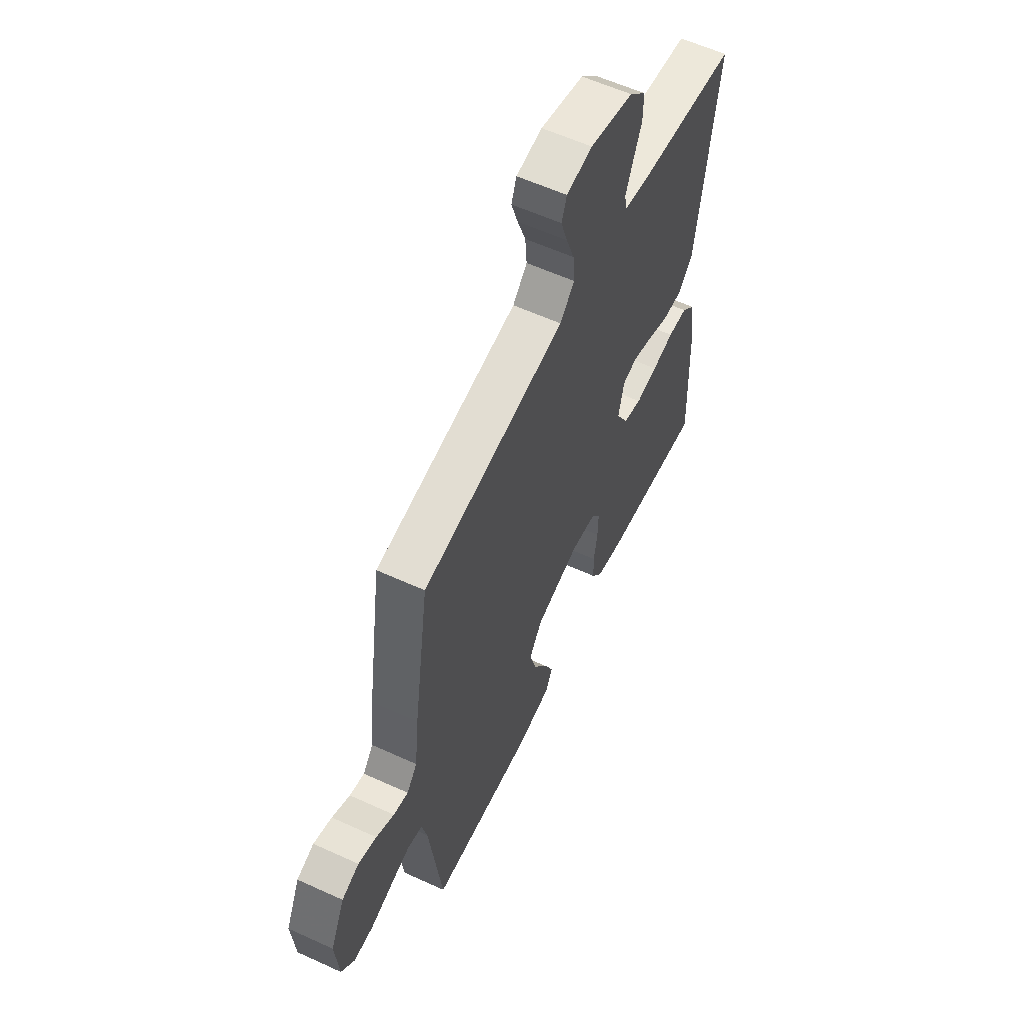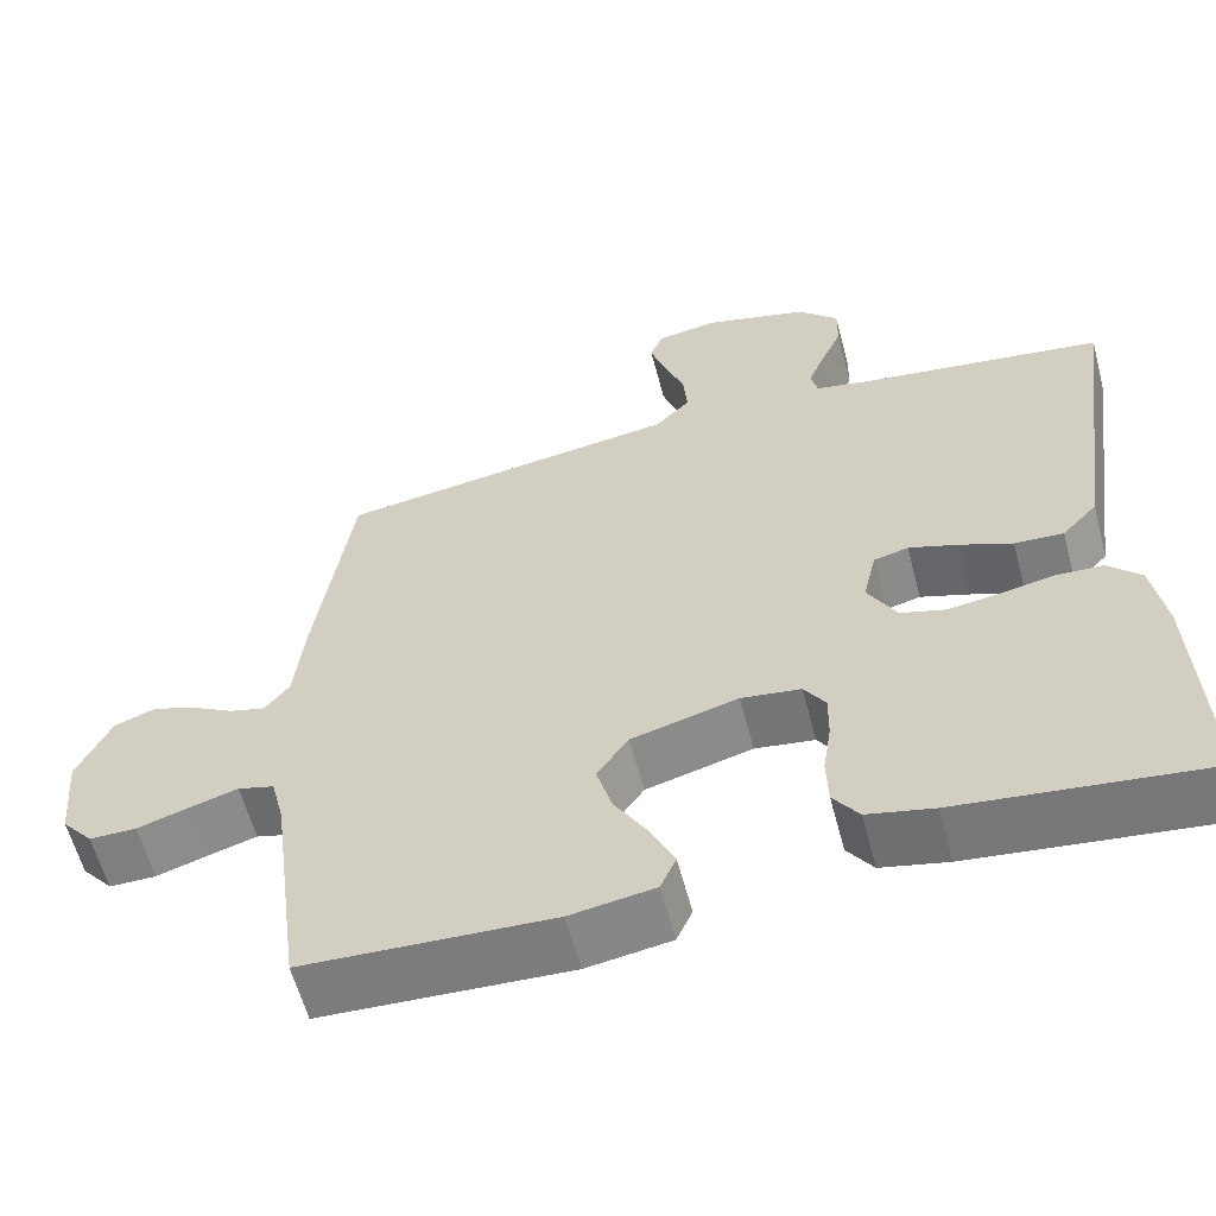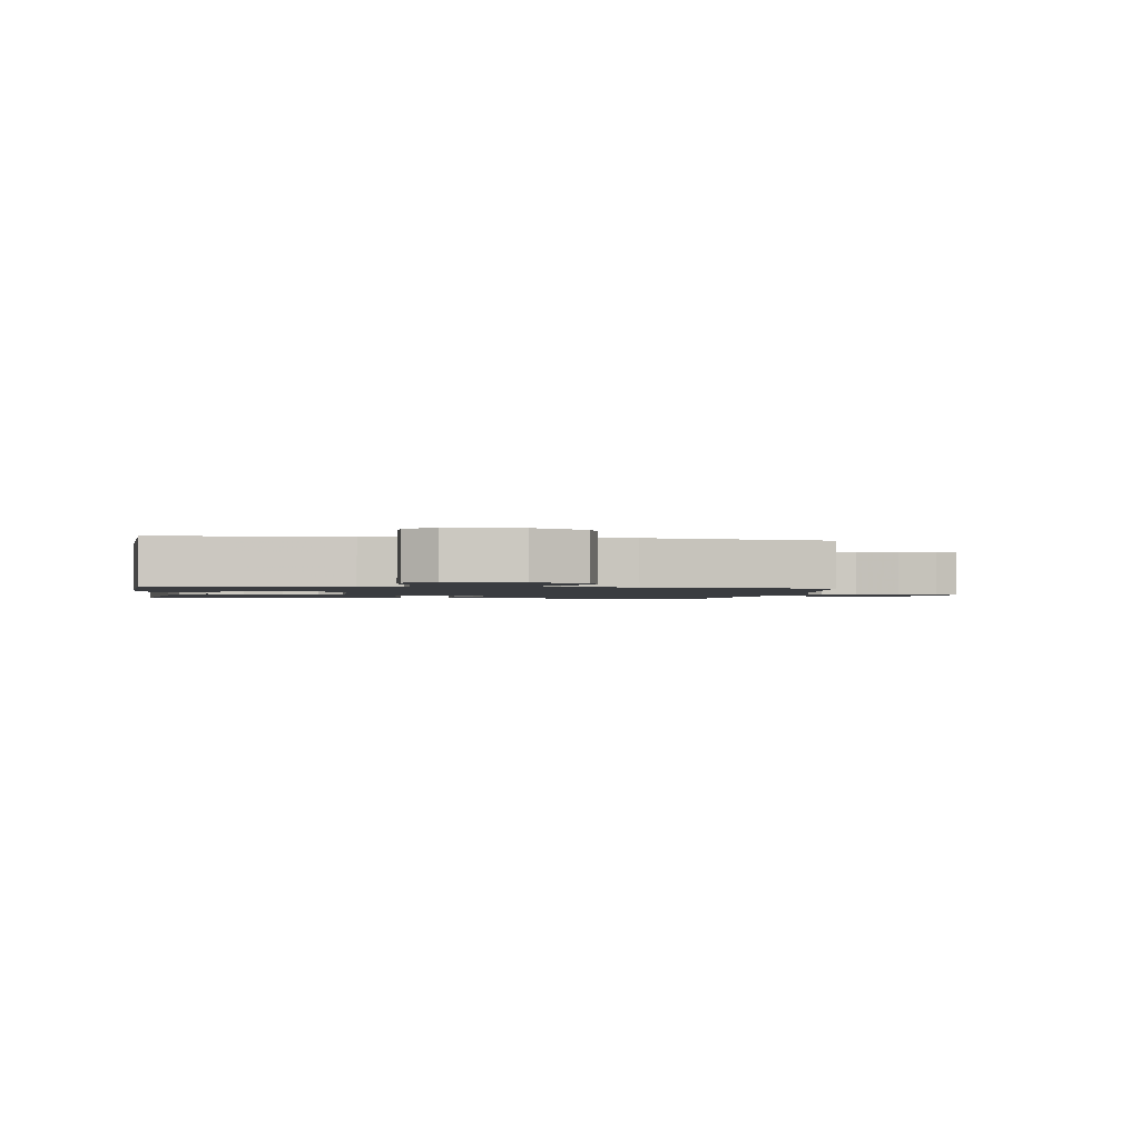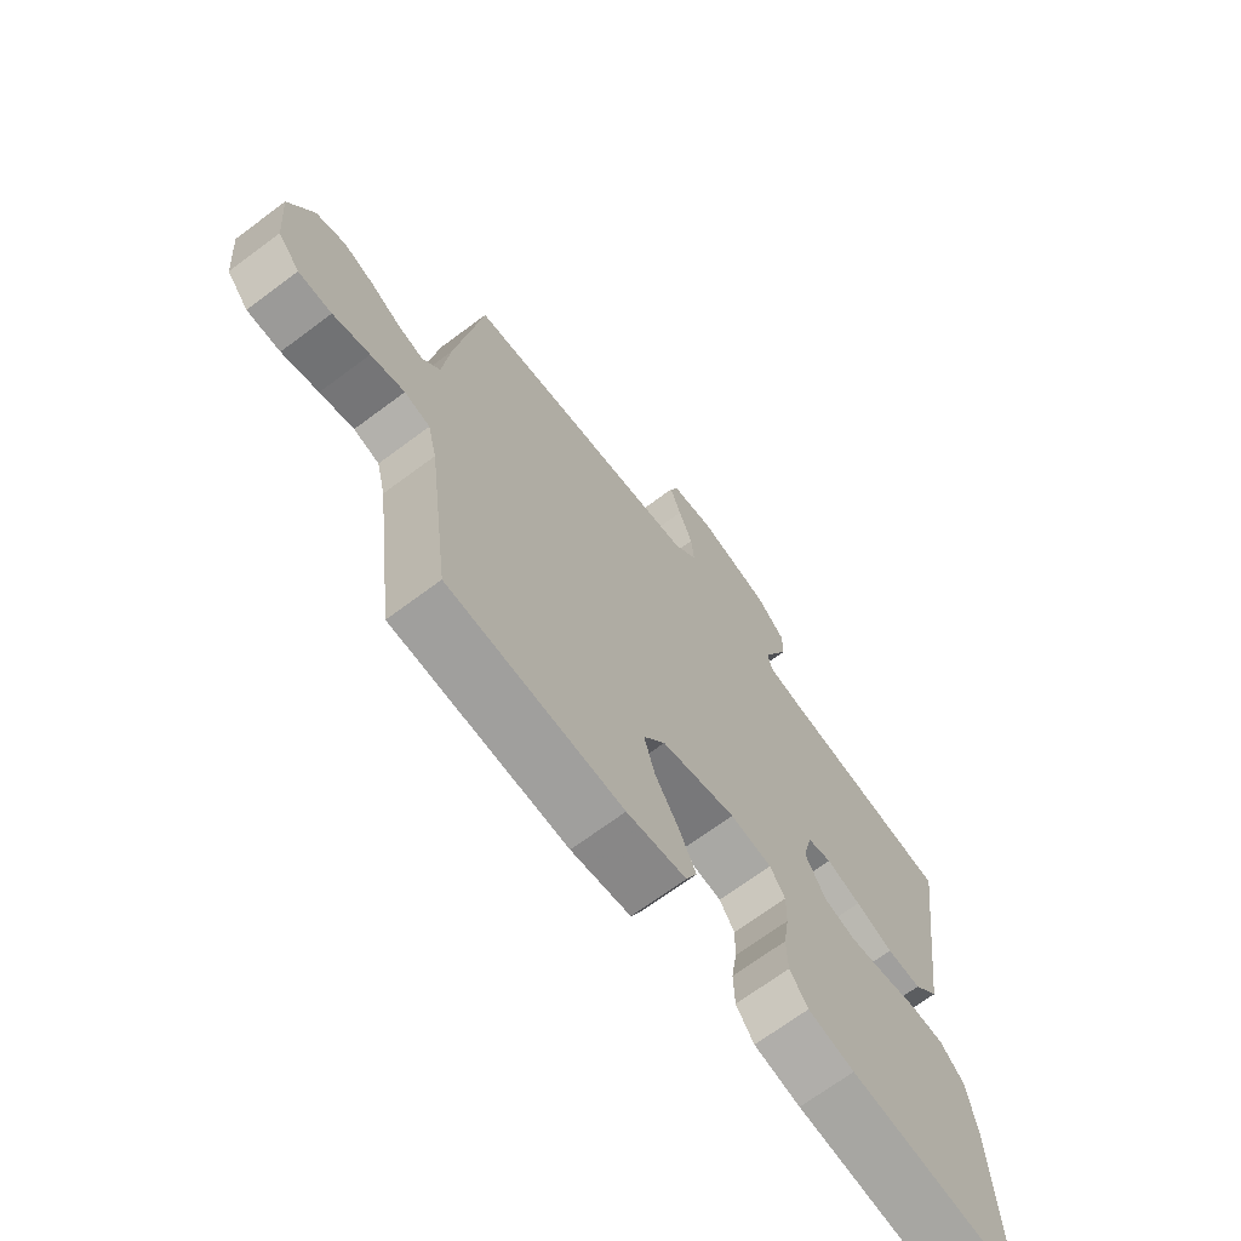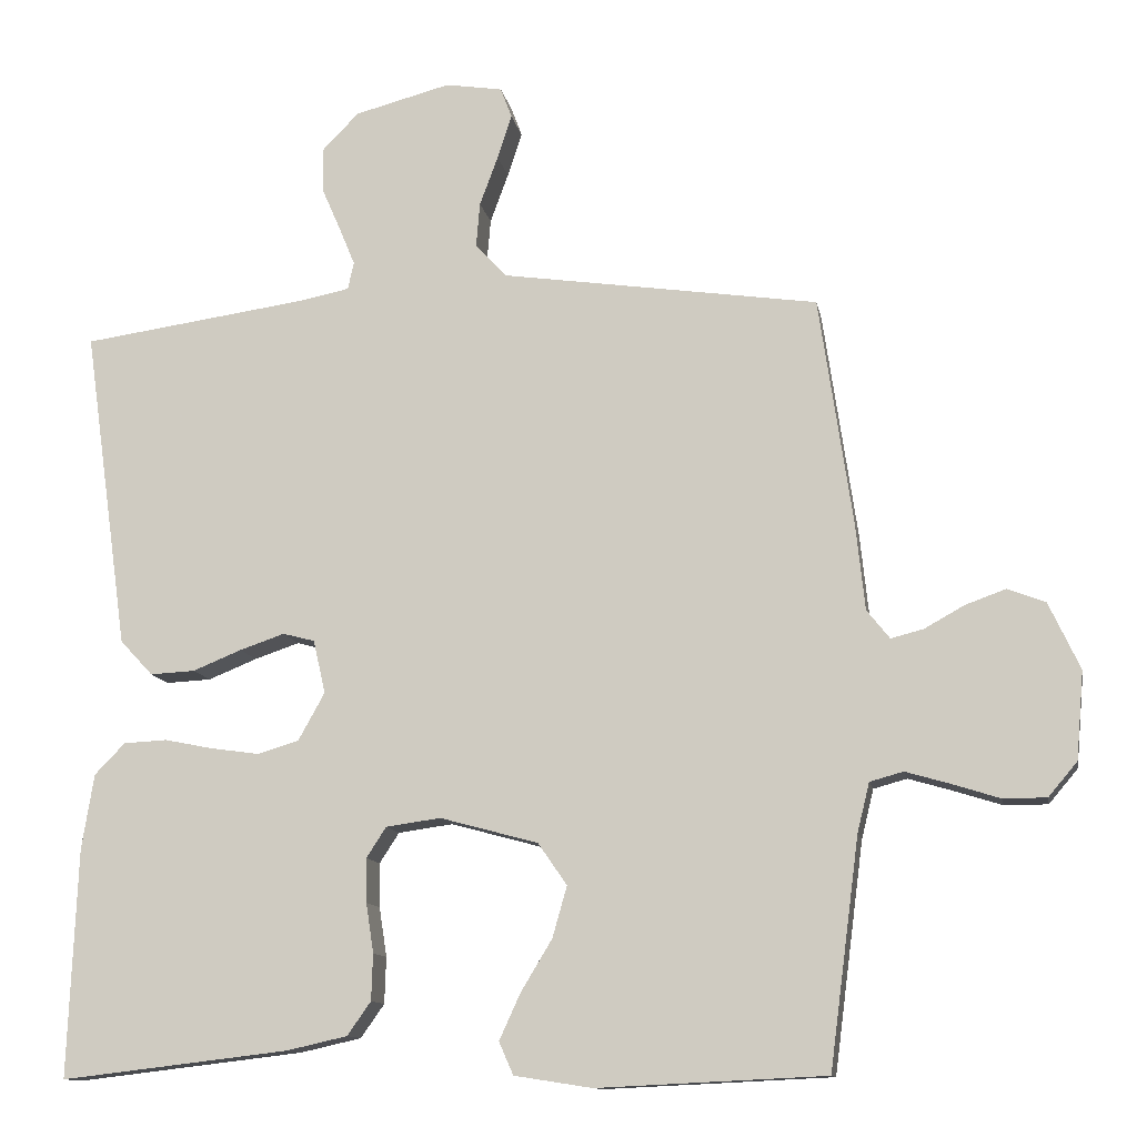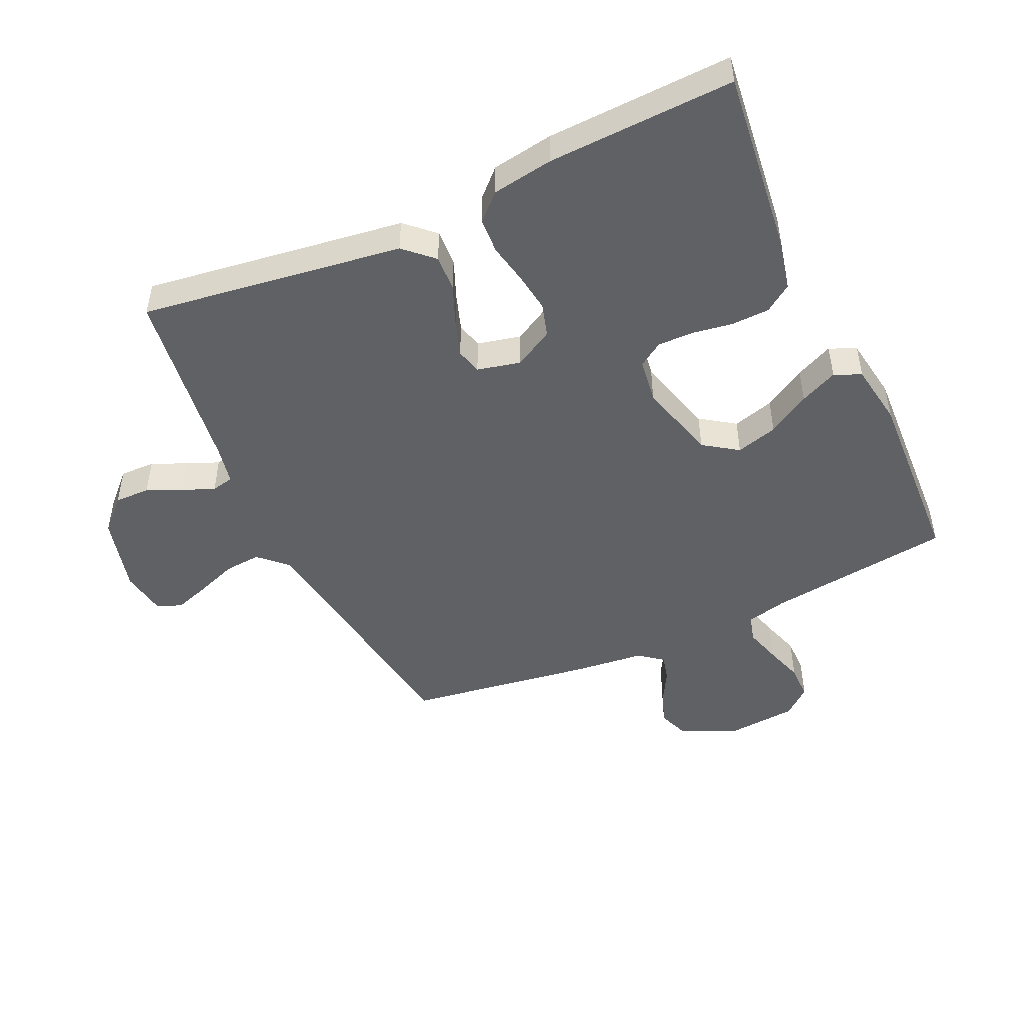
<metadata>
{"format":"obj","ext":"obj","renderer":"f3d","projection":"perspective","resolution":1024,"background":"white","views":[{"elev":59.0,"azim":-64.8,"up":"+Z"},{"elev":-59.8,"azim":14.8,"up":"+Z"},{"elev":-1.6,"azim":-99.3,"up":"+Y"},{"elev":-69.4,"azim":-53.3,"up":"+Z"},{"elev":-11.9,"azim":-169.6,"up":"+Z"},{"elev":-48.0,"azim":114.7,"up":"+Y"}]}
</metadata>
<code>
v 0.5 0.07 0.5
v 0.458 0.07 0.2
v 0.441 0.07 0.078
v 0.398 0.07 0.032
v 0.339 0.07 0.035
v 0.275 0.07 0.061
v 0.216 0.07 0.081
v 0.174 0.07 0.07
v 0.158 0.07 0
v 0.193 0.07 -0.063
v 0.247 0.07 -0.079
v 0.311 0.07 -0.07
v 0.375 0.07 -0.057
v 0.432 0.07 -0.06
v 0.472 0.07 -0.101
v 0.488 0.07 -0.2
v 0.5 0.07 -0.5
v 0.2 0.07 -0.465
v 0.12 0.07 -0.447
v 0.089 0.07 -0.403
v 0.087 0.07 -0.342
v 0.097 0.07 -0.277
v 0.098 0.07 -0.219
v 0.072 0.07 -0.179
v 0 0.07 -0.169
v -0.129 0.07 -0.204
v -0.167 0.07 -0.259
v -0.148 0.07 -0.326
v -0.107 0.07 -0.394
v -0.079 0.07 -0.455
v -0.098 0.07 -0.498
v -0.2 0.07 -0.514
v -0.5 0.07 -0.5
v -0.539 0.07 -0.2
v -0.555 0.07 -0.135
v -0.599 0.07 -0.123
v -0.657 0.07 -0.14
v -0.72 0.07 -0.16
v -0.777 0.07 -0.16
v -0.815 0.07 -0.115
v -0.825 0.07 0
v -0.784 0.07 0.088
v -0.734 0.07 0.107
v -0.681 0.07 0.088
v -0.629 0.07 0.059
v -0.586 0.07 0.048
v -0.556 0.07 0.086
v -0.544 0.07 0.2
v -0.5 0.07 0.5
v -0.2 0.07 0.544
v -0.084 0.07 0.561
v -0.042 0.07 0.605
v -0.047 0.07 0.664
v -0.071 0.07 0.729
v -0.09 0.07 0.787
v -0.075 0.07 0.827
v 0 0.07 0.839
v 0.126 0.07 0.806
v 0.175 0.07 0.756
v 0.174 0.07 0.699
v 0.149 0.07 0.642
v 0.128 0.07 0.591
v 0.136 0.07 0.555
v 0.2 0.07 0.542
v 0.5 0 0.5
v 0.458 0 0.2
v 0.441 0 0.078
v 0.398 0 0.032
v 0.339 0 0.035
v 0.275 0 0.061
v 0.216 0 0.081
v 0.174 0 0.07
v 0.158 0 0
v 0.193 0 -0.063
v 0.247 0 -0.079
v 0.311 0 -0.07
v 0.375 0 -0.057
v 0.432 0 -0.06
v 0.472 0 -0.101
v 0.488 0 -0.2
v 0.5 0 -0.5
v 0.2 0 -0.465
v 0.12 0 -0.447
v 0.089 0 -0.403
v 0.087 0 -0.342
v 0.097 0 -0.277
v 0.098 0 -0.219
v 0.072 0 -0.179
v 0 0 -0.169
v -0.129 0 -0.204
v -0.167 0 -0.259
v -0.148 0 -0.326
v -0.107 0 -0.394
v -0.079 0 -0.455
v -0.098 0 -0.498
v -0.2 0 -0.514
v -0.5 0 -0.5
v -0.539 0 -0.2
v -0.555 0 -0.135
v -0.599 0 -0.123
v -0.657 0 -0.14
v -0.72 0 -0.16
v -0.777 0 -0.16
v -0.815 0 -0.115
v -0.825 0 0
v -0.784 0 0.088
v -0.734 0 0.107
v -0.681 0 0.088
v -0.629 0 0.059
v -0.586 0 0.048
v -0.556 0 0.086
v -0.544 0 0.2
v -0.5 0 0.5
v -0.2 0 0.544
v -0.084 0 0.561
v -0.042 0 0.605
v -0.047 0 0.664
v -0.071 0 0.729
v -0.09 0 0.787
v -0.075 0 0.827
v 0 0 0.839
v 0.126 0 0.806
v 0.175 0 0.756
v 0.174 0 0.699
v 0.149 0 0.642
v 0.128 0 0.591
v 0.136 0 0.555
v 0.2 0 0.542
f 59 60 61
f 58 59 61
f 57 58 61
f 56 57 61
f 55 56 61
f 54 55 61
f 53 54 61
f 52 53 61 62
f 51 52 62 63
f 51 63 64
f 50 51 64
f 49 50 64
f 48 49 64
f 47 48 64
f 43 44 45
f 42 43 45
f 41 42 45
f 40 41 45
f 39 40 45
f 38 39 45
f 37 38 45
f 36 37 45 46
f 64 1 2
f 47 64 2
f 46 47 2
f 36 46 2
f 35 36 2
f 32 33 34
f 31 32 34
f 30 31 34
f 29 30 34
f 28 29 34
f 20 21 22
f 19 20 22
f 18 19 22
f 17 18 22
f 16 17 22
f 15 16 22
f 14 15 22
f 13 14 22
f 12 13 22
f 11 12 22 23
f 10 11 23 24
f 4 5 6
f 3 4 6
f 2 3 6
f 2 6 7
f 27 28 34 35
f 26 27 35
f 25 26 35
f 9 10 24 25
f 8 9 25 35
f 2 7 8
f 2 8 35
f 125 124 123
f 125 123 122
f 125 122 121
f 125 121 120
f 125 120 119
f 125 119 118
f 125 118 117
f 126 125 117 116
f 127 126 116 115
f 128 127 115
f 128 115 114
f 128 114 113
f 128 113 112
f 128 112 111
f 109 108 107
f 109 107 106
f 109 106 105
f 109 105 104
f 109 104 103
f 109 103 102
f 109 102 101
f 110 109 101 100
f 66 65 128
f 66 128 111
f 66 111 110
f 66 110 100
f 66 100 99
f 98 97 96
f 98 96 95
f 98 95 94
f 98 94 93
f 98 93 92
f 86 85 84
f 86 84 83
f 86 83 82
f 86 82 81
f 86 81 80
f 86 80 79
f 86 79 78
f 86 78 77
f 86 77 76
f 87 86 76 75
f 88 87 75 74
f 70 69 68
f 70 68 67
f 70 67 66
f 71 70 66
f 99 98 92 91
f 99 91 90
f 99 90 89
f 89 88 74 73
f 99 89 73 72
f 72 71 66
f 99 72 66
f 1 65 66 2
f 2 66 67 3
f 3 67 68 4
f 4 68 69 5
f 5 69 70 6
f 6 70 71 7
f 7 71 72 8
f 8 72 73 9
f 9 73 74 10
f 10 74 75 11
f 11 75 76 12
f 12 76 77 13
f 13 77 78 14
f 14 78 79 15
f 15 79 80 16
f 16 80 81 17
f 17 81 82 18
f 18 82 83 19
f 19 83 84 20
f 20 84 85 21
f 21 85 86 22
f 22 86 87 23
f 23 87 88 24
f 24 88 89 25
f 25 89 90 26
f 26 90 91 27
f 27 91 92 28
f 28 92 93 29
f 29 93 94 30
f 30 94 95 31
f 31 95 96 32
f 32 96 97 33
f 33 97 98 34
f 34 98 99 35
f 35 99 100 36
f 36 100 101 37
f 37 101 102 38
f 38 102 103 39
f 39 103 104 40
f 40 104 105 41
f 41 105 106 42
f 42 106 107 43
f 43 107 108 44
f 44 108 109 45
f 45 109 110 46
f 46 110 111 47
f 47 111 112 48
f 48 112 113 49
f 49 113 114 50
f 50 114 115 51
f 51 115 116 52
f 52 116 117 53
f 53 117 118 54
f 54 118 119 55
f 55 119 120 56
f 56 120 121 57
f 57 121 122 58
f 58 122 123 59
f 59 123 124 60
f 60 124 125 61
f 61 125 126 62
f 62 126 127 63
f 63 127 128 64
f 64 128 65 1

</code>
